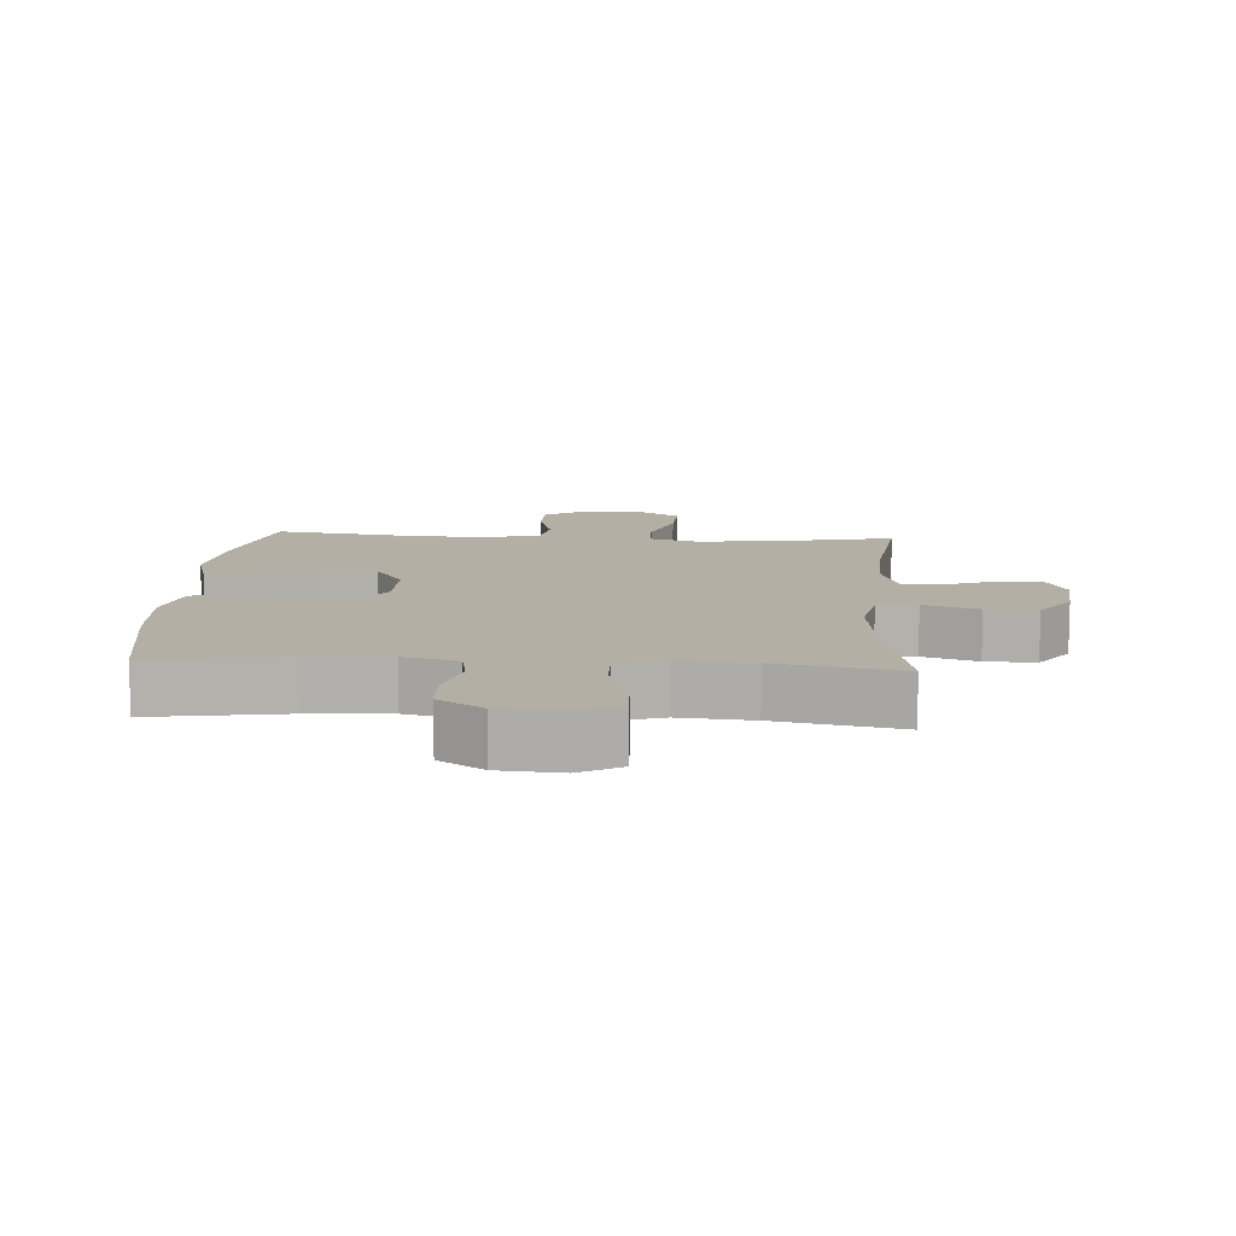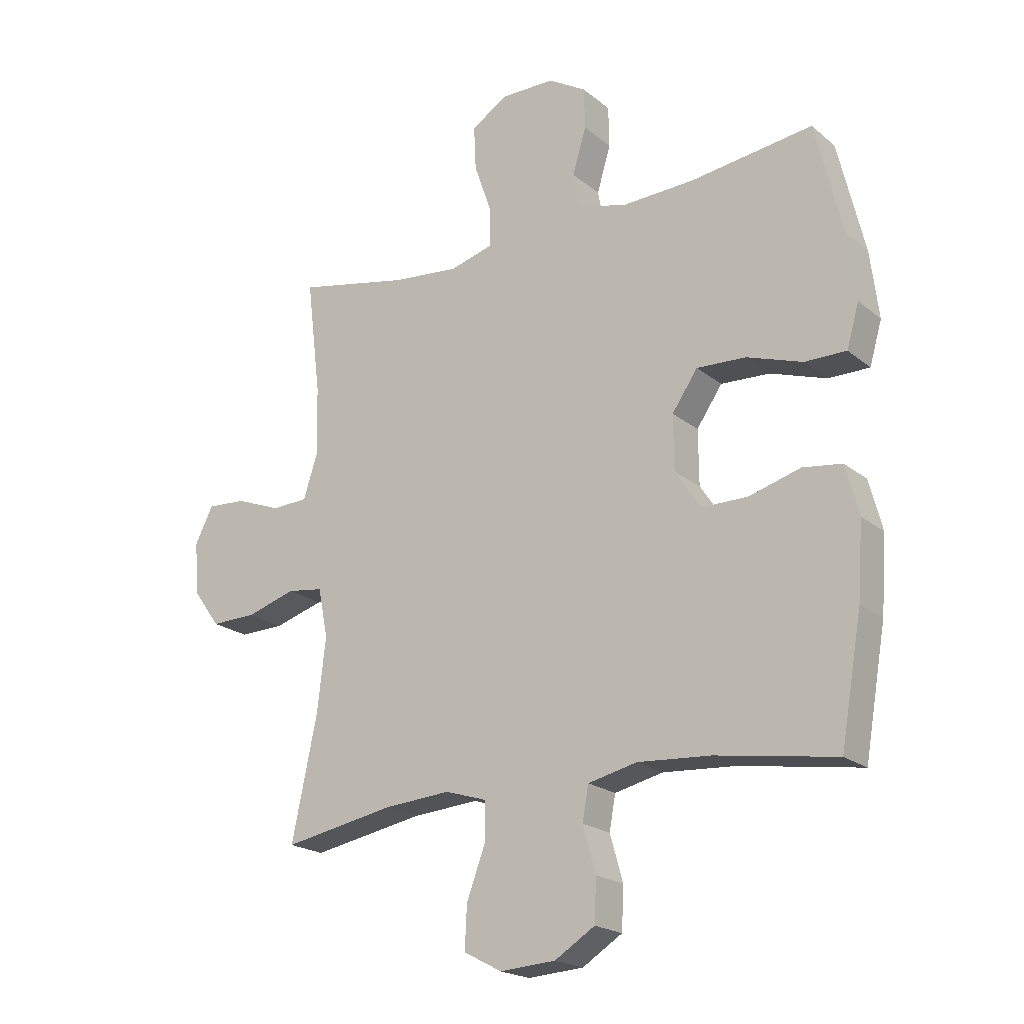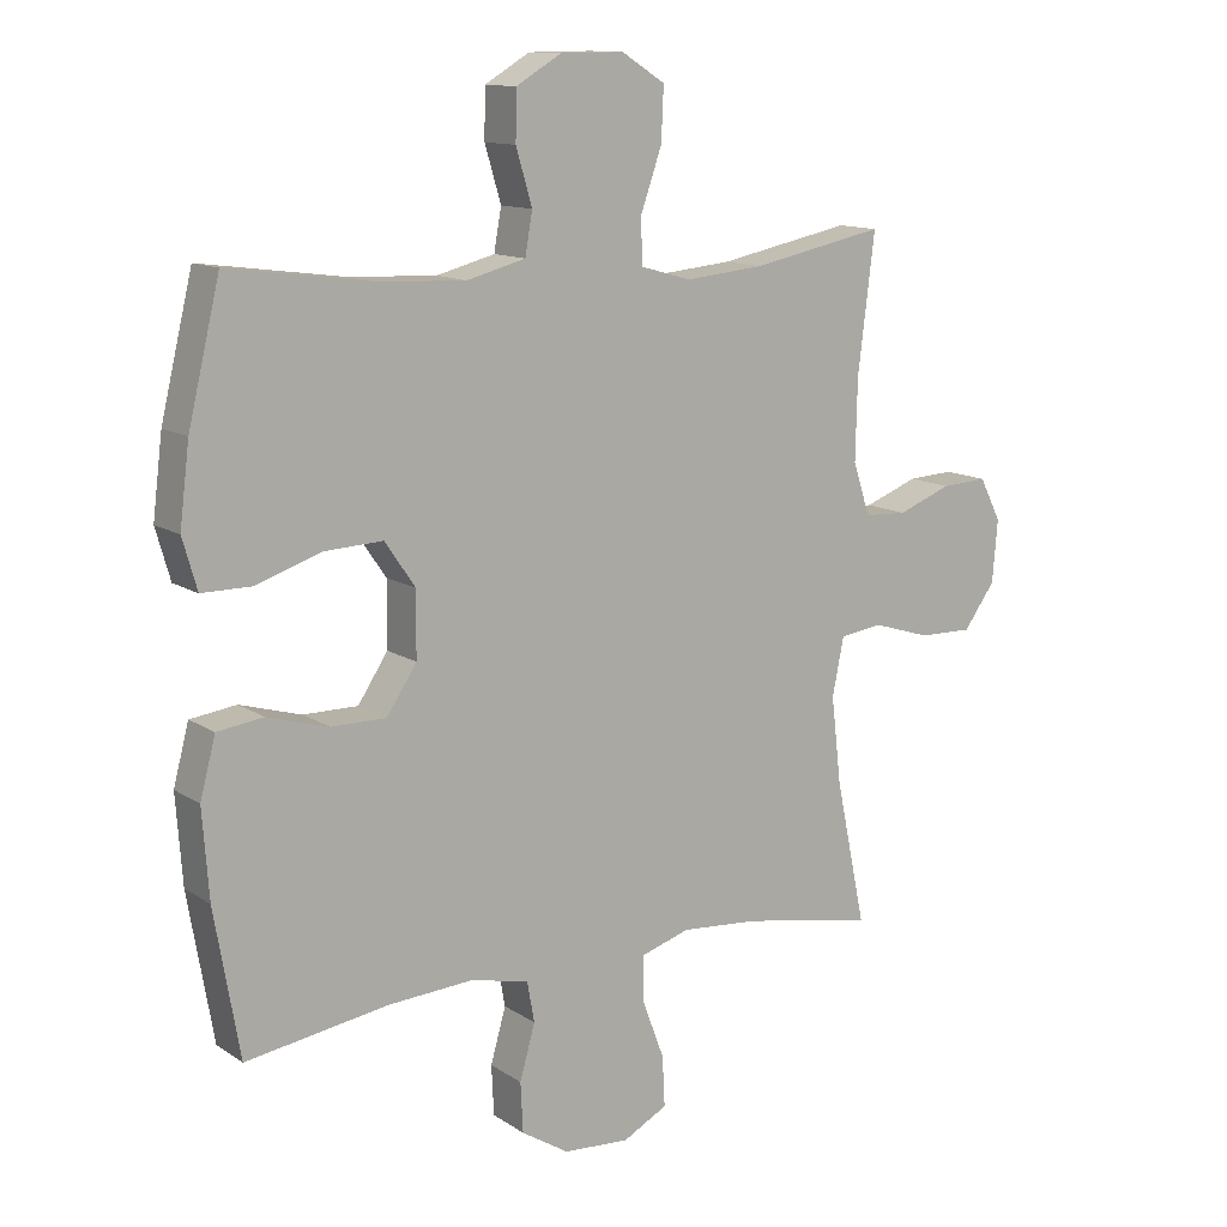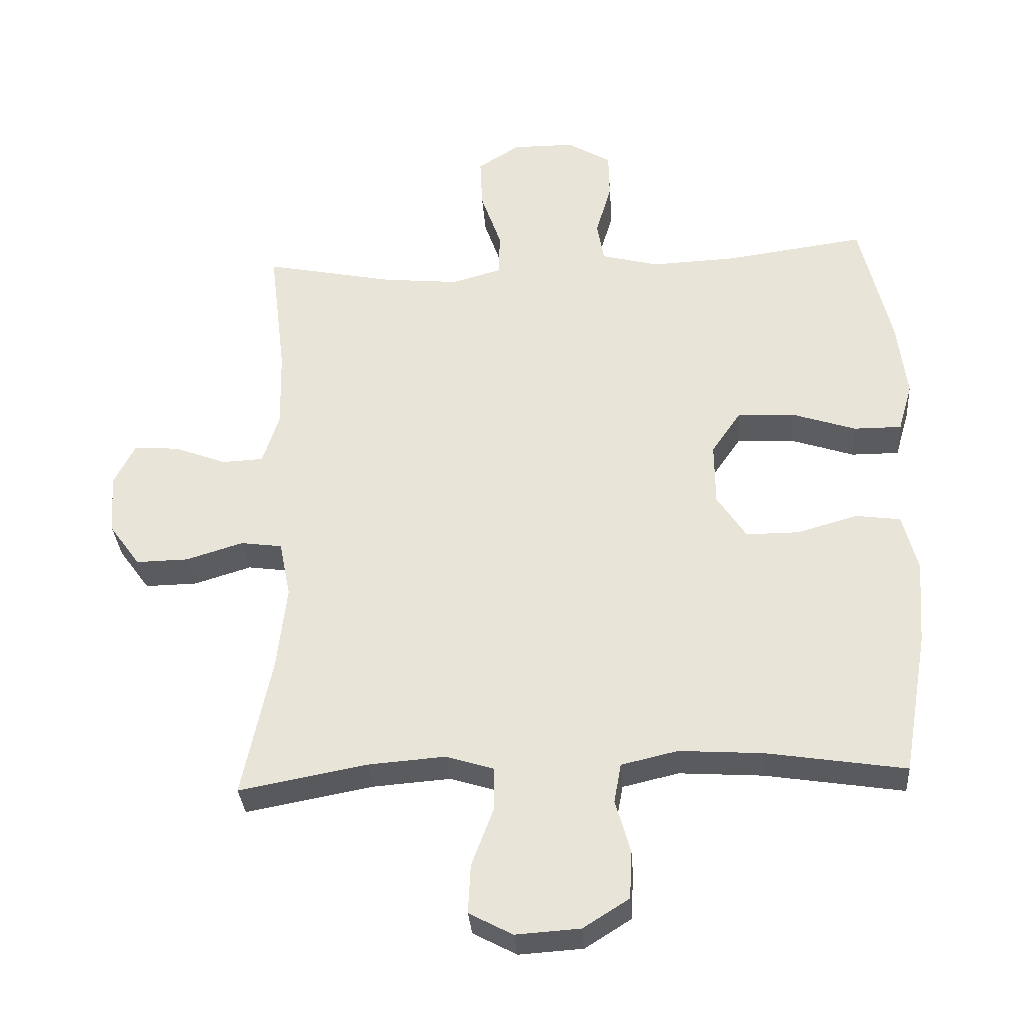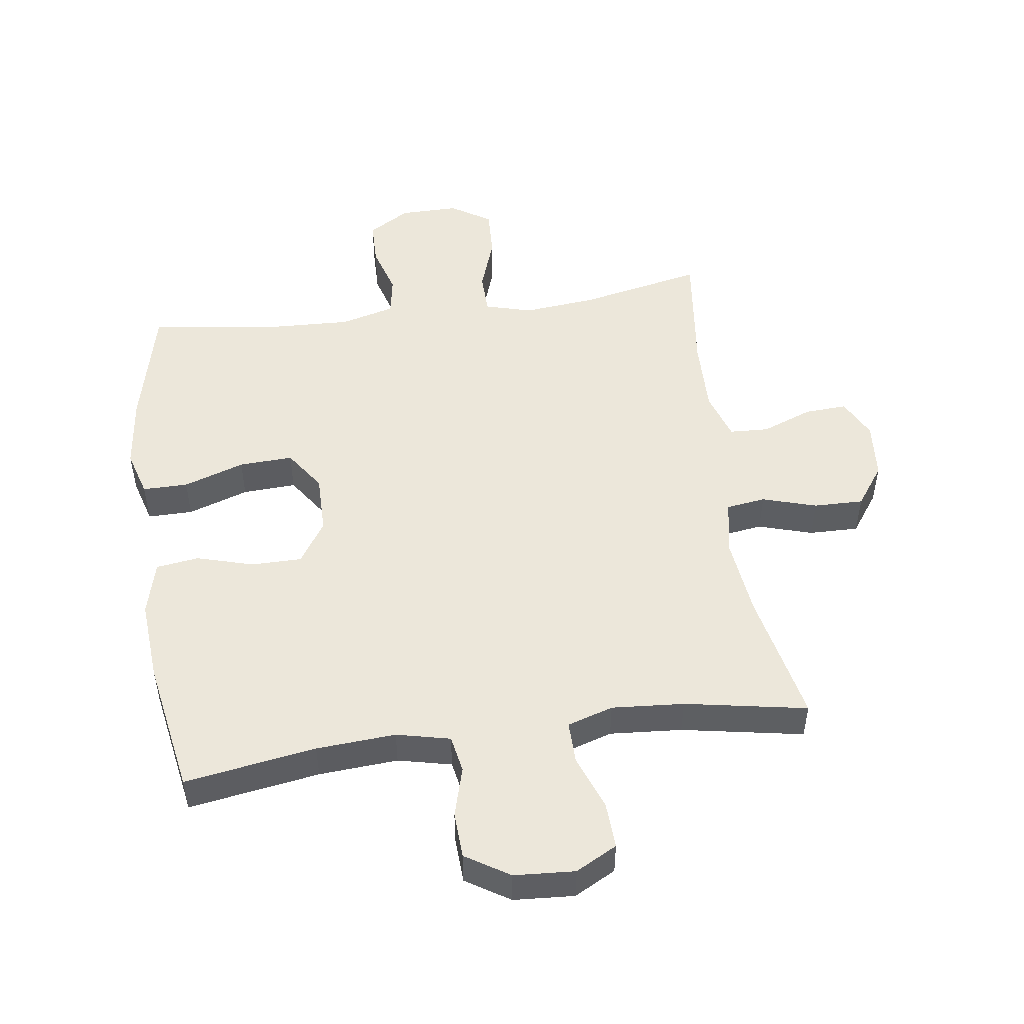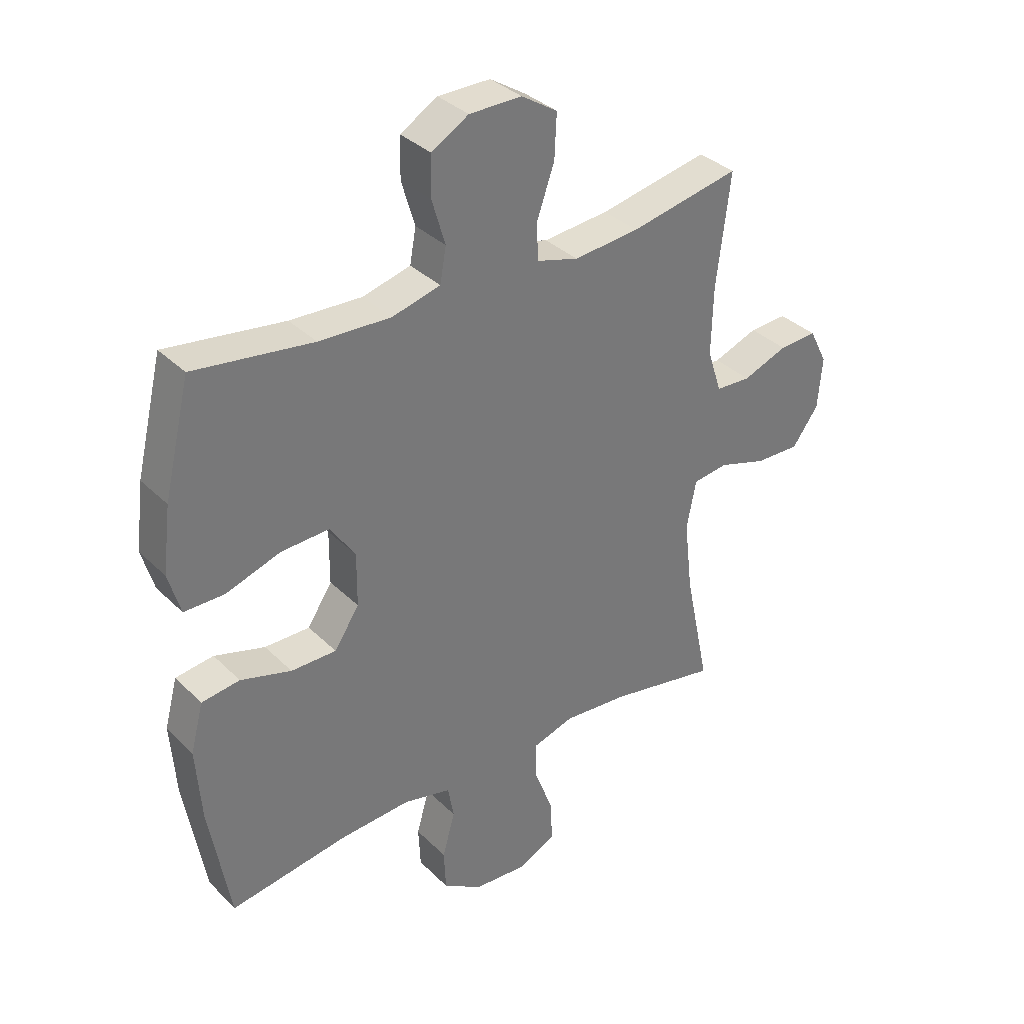
<metadata>
{"format":"obj","ext":"obj","renderer":"f3d","projection":"perspective","resolution":1024,"background":"white","views":[{"elev":11.3,"azim":-176.1,"up":"+Y"},{"elev":-20.3,"azim":34.9,"up":"+Z"},{"elev":12.4,"azim":145.9,"up":"+Z"},{"elev":-32.7,"azim":4.2,"up":"+Z"},{"elev":50.5,"azim":172.0,"up":"+Y"},{"elev":34.5,"azim":142.3,"up":"+Z"}]}
</metadata>
<code>
o path1910_path1910.001
v -0.2821 0.0375 -0.4668
v -0.1655 0.0375 -0.458
v -0.09172 0.0375 -0.481
v -0.09257 0.0375 -0.5484
v -0.1255 0.0375 -0.6362
v -0.1292 0.0375 -0.7113
v -0.06255 0.0375 -0.7466
v 0.0355 0.0375 -0.7401
v 0.1059 0.0375 -0.6958
v 0.1095 0.0375 -0.6217
v 0.08665 0.0375 -0.5411
v 0.09759 0.0375 -0.4812
v 0.1838 0.0375 -0.4613
v 0.3116 0.0375 -0.4698
v 0.5232 0.0375 -0.503
v 0.561 0.0375 -0.2859
v 0.5706 0.0375 -0.1551
v 0.5476 0.0375 -0.06767
v 0.4789 0.0375 -0.05832
v 0.3877 0.0375 -0.08456
v 0.3062 0.0375 -0.08463
v 0.2616 0.0375 -0.01693
v 0.2608 0.0375 0.07945
v 0.306 0.0375 0.1452
v 0.3926 0.0375 0.1412
v 0.4906 0.0375 0.1085
v 0.5635 0.0375 0.1083
v 0.5851 0.0375 0.1831
v 0.5706 0.0375 0.3008
v 0.5232 0.0375 0.4989
v 0.3094 0.0375 0.4703
v 0.1802 0.0375 0.4649
v 0.09308 0.0375 0.4878
v 0.08212 0.0375 0.5499
v 0.106 0.0375 0.6311
v 0.1048 0.0375 0.7034
v 0.03785 0.0375 0.7433
v -0.05668 0.0375 0.744
v -0.1211 0.0375 0.7032
v -0.1175 0.0375 0.6245
v -0.0863 0.0375 0.5351
v -0.08761 0.0375 0.4679
v -0.1631 0.0375 0.4468
v -0.2808 0.0375 0.4583
v -0.4785 0.0375 0.4989
v -0.4537 0.0375 0.2964
v -0.4509 0.0375 0.1754
v -0.4762 0.0375 0.09714
v -0.5397 0.0375 0.09425
v -0.6202 0.0375 0.125
v -0.6886 0.0375 0.1289
v -0.7209 0.0375 0.06537
v -0.7131 0.0375 -0.02767
v -0.6661 0.0375 -0.09243
v -0.586 0.0375 -0.09094
v -0.4989 0.0375 -0.06421
v -0.4357 0.0375 -0.07307
v -0.4186 0.0375 -0.1593
v -0.4336 0.0375 -0.2885
v -0.4785 0.0375 -0.503
v -0.2821 -0.0375 -0.4668
v -0.1655 -0.0375 -0.458
v -0.09172 -0.0375 -0.481
v -0.09257 -0.0375 -0.5484
v -0.1255 -0.0375 -0.6362
v -0.1292 -0.0375 -0.7113
v -0.06255 -0.0375 -0.7466
v 0.0355 -0.0375 -0.7401
v 0.1059 -0.0375 -0.6958
v 0.1095 -0.0375 -0.6217
v 0.08665 -0.0375 -0.5411
v 0.09759 -0.0375 -0.4812
v 0.1838 -0.0375 -0.4613
v 0.3116 -0.0375 -0.4698
v 0.5232 -0.0375 -0.503
v 0.561 -0.0375 -0.2859
v 0.5706 -0.0375 -0.1551
v 0.5476 -0.0375 -0.06767
v 0.4789 -0.0375 -0.05832
v 0.3877 -0.0375 -0.08456
v 0.3062 -0.0375 -0.08463
v 0.2616 -0.0375 -0.01693
v 0.2608 -0.0375 0.07945
v 0.306 -0.0375 0.1452
v 0.3926 -0.0375 0.1412
v 0.4906 -0.0375 0.1085
v 0.5635 -0.0375 0.1083
v 0.5851 -0.0375 0.1831
v 0.5706 -0.0375 0.3008
v 0.5232 -0.0375 0.4989
v 0.3094 -0.0375 0.4703
v 0.1802 -0.0375 0.4649
v 0.09308 -0.0375 0.4878
v 0.08212 -0.0375 0.5499
v 0.106 -0.0375 0.6311
v 0.1048 -0.0375 0.7034
v 0.03785 -0.0375 0.7433
v -0.05668 -0.0375 0.744
v -0.1211 -0.0375 0.7032
v -0.1175 -0.0375 0.6245
v -0.0863 -0.0375 0.5351
v -0.08761 -0.0375 0.4679
v -0.1631 -0.0375 0.4468
v -0.2808 -0.0375 0.4583
v -0.4785 -0.0375 0.4989
v -0.4537 -0.0375 0.2964
v -0.4509 -0.0375 0.1754
v -0.4762 -0.0375 0.09714
v -0.5397 -0.0375 0.09425
v -0.6202 -0.0375 0.125
v -0.6886 -0.0375 0.1289
v -0.7209 -0.0375 0.06537
v -0.7131 -0.0375 -0.02767
v -0.6661 -0.0375 -0.09243
v -0.586 -0.0375 -0.09094
v -0.4989 -0.0375 -0.06421
v -0.4357 -0.0375 -0.07307
v -0.4186 -0.0375 -0.1593
v -0.4336 -0.0375 -0.2885
v -0.4785 -0.0375 -0.503
v -0.6886 0.0375 0.1289
v -0.6886 0.0375 0.1289
v -0.7209 0.0375 0.06537
v -0.7131 0.0375 -0.02767
v -0.6661 0.0375 -0.09243
v -0.6202 0.0375 0.125
v -0.586 0.0375 -0.09094
v -0.5397 0.0375 0.09425
v -0.4989 0.0375 -0.06421
v -0.4762 0.0375 0.09714
v -0.4762 0.0375 0.09714
v -0.4357 0.0375 -0.07307
v -0.4357 0.0375 -0.07307
v -0.4509 0.0375 0.1754
v -0.4785 0.0375 0.4989
v -0.4785 0.0375 0.4989
v -0.4537 0.0375 0.2964
v -0.4336 0.0375 -0.2885
v -0.4785 0.0375 -0.503
v -0.4785 0.0375 -0.503
v -0.4186 0.0375 -0.1593
v -0.2821 0.0375 -0.4668
v -0.2808 0.0375 0.4583
v -0.1655 0.0375 -0.458
v -0.1631 0.0375 0.4468
v -0.09172 0.0375 -0.481
v -0.09172 0.0375 -0.481
v -0.08761 0.0375 0.4679
v -0.08761 0.0375 0.4679
v -0.1255 0.0375 -0.6362
v -0.1292 0.0375 -0.7113
v -0.1292 0.0375 -0.7113
v -0.06255 0.0375 -0.7466
v -0.09257 0.0375 -0.5484
v -0.05668 0.0375 0.744
v -0.1211 0.0375 0.7032
v -0.1211 0.0375 0.7032
v -0.1175 0.0375 0.6245
v -0.0863 0.0375 0.5351
v 0.0355 0.0375 -0.7401
v 0.03785 0.0375 0.7433
v 0.1059 0.0375 -0.6958
v 0.1048 0.0375 0.7034
v 0.106 0.0375 0.6311
v 0.08212 0.0375 0.5499
v 0.09308 0.0375 0.4878
v 0.09308 0.0375 0.4878
v 0.08665 0.0375 -0.5411
v 0.09759 0.0375 -0.4812
v 0.09759 0.0375 -0.4812
v 0.1095 0.0375 -0.6217
v 0.1802 0.0375 0.4649
v 0.1838 0.0375 -0.4613
v 0.3094 0.0375 0.4703
v 0.2616 0.0375 -0.01693
v 0.2608 0.0375 0.07945
v 0.3116 0.0375 -0.4698
v 0.306 0.0375 0.1452
v 0.3062 0.0375 -0.08463
v 0.3926 0.0375 0.1412
v 0.3877 0.0375 -0.08456
v 0.4789 0.0375 -0.05832
v 0.4906 0.0375 0.1085
v 0.5232 0.0375 0.4989
v 0.5232 0.0375 0.4989
v 0.5476 0.0375 -0.06767
v 0.5476 0.0375 -0.06767
v 0.5635 0.0375 0.1083
v 0.5635 0.0375 0.1083
v 0.5232 0.0375 -0.503
v 0.5232 0.0375 -0.503
v 0.561 0.0375 -0.2859
v 0.5706 0.0375 0.3008
v 0.5706 0.0375 -0.1551
v 0.5851 0.0375 0.1831
v -0.6886 -0.0375 0.1289
v -0.6886 -0.0375 0.1289
v -0.7209 -0.0375 0.06537
v -0.7131 -0.0375 -0.02767
v -0.6661 -0.0375 -0.09243
v -0.6202 -0.0375 0.125
v -0.586 -0.0375 -0.09094
v -0.5397 -0.0375 0.09425
v -0.4989 -0.0375 -0.06421
v -0.4762 -0.0375 0.09714
v -0.4762 -0.0375 0.09714
v -0.4357 -0.0375 -0.07307
v -0.4357 -0.0375 -0.07307
v -0.4509 -0.0375 0.1754
v -0.4785 -0.0375 0.4989
v -0.4785 -0.0375 0.4989
v -0.4537 -0.0375 0.2964
v -0.4336 -0.0375 -0.2885
v -0.4785 -0.0375 -0.503
v -0.4785 -0.0375 -0.503
v -0.4186 -0.0375 -0.1593
v -0.2821 -0.0375 -0.4668
v -0.2808 -0.0375 0.4583
v -0.1655 -0.0375 -0.458
v -0.1631 -0.0375 0.4468
v -0.09172 -0.0375 -0.481
v -0.09172 -0.0375 -0.481
v -0.08761 -0.0375 0.4679
v -0.08761 -0.0375 0.4679
v -0.1255 -0.0375 -0.6362
v -0.1292 -0.0375 -0.7113
v -0.1292 -0.0375 -0.7113
v -0.06255 -0.0375 -0.7466
v -0.09257 -0.0375 -0.5484
v -0.05668 -0.0375 0.744
v -0.1211 -0.0375 0.7032
v -0.1211 -0.0375 0.7032
v -0.1175 -0.0375 0.6245
v -0.0863 -0.0375 0.5351
v 0.0355 -0.0375 -0.7401
v 0.03785 -0.0375 0.7433
v 0.1059 -0.0375 -0.6958
v 0.1048 -0.0375 0.7034
v 0.106 -0.0375 0.6311
v 0.08212 -0.0375 0.5499
v 0.09308 -0.0375 0.4878
v 0.09308 -0.0375 0.4878
v 0.08665 -0.0375 -0.5411
v 0.09759 -0.0375 -0.4812
v 0.09759 -0.0375 -0.4812
v 0.1095 -0.0375 -0.6217
v 0.1802 -0.0375 0.4649
v 0.1838 -0.0375 -0.4613
v 0.3094 -0.0375 0.4703
v 0.2616 -0.0375 -0.01693
v 0.2608 -0.0375 0.07945
v 0.3116 -0.0375 -0.4698
v 0.306 -0.0375 0.1452
v 0.3062 -0.0375 -0.08463
v 0.3926 -0.0375 0.1412
v 0.3877 -0.0375 -0.08456
v 0.4789 -0.0375 -0.05832
v 0.4906 -0.0375 0.1085
v 0.5232 -0.0375 0.4989
v 0.5232 -0.0375 0.4989
v 0.5476 -0.0375 -0.06767
v 0.5476 -0.0375 -0.06767
v 0.5635 -0.0375 0.1083
v 0.5635 -0.0375 0.1083
v 0.5232 -0.0375 -0.503
v 0.5232 -0.0375 -0.503
v 0.561 -0.0375 -0.2859
v 0.5706 -0.0375 0.3008
v 0.5706 -0.0375 -0.1551
v 0.5851 -0.0375 0.1831
f 241 251 247
f 251 207 250
f 267 252 265
f 250 216 219
f 248 254 244
f 231 233 230
f 228 225 226
f 205 203 204
f 268 249 255
f 254 250 244
f 270 268 255
f 219 213 217
f 267 256 252
f 199 201 198
f 247 253 249
f 255 249 253
f 221 250 219
f 256 269 257
f 252 254 248
f 244 221 243
f 261 257 269
f 258 270 255
f 217 213 214
f 251 223 220
f 212 218 210
f 213 219 216
f 236 233 239
f 223 251 241
f 234 240 233
f 230 233 236
f 209 220 212
f 251 220 209
f 239 233 240
f 240 234 241
f 246 229 225
f 251 209 207
f 269 256 267
f 263 270 258
f 235 225 228
f 259 249 268
f 229 243 221
f 204 203 202
f 198 201 196
f 203 199 202
f 202 199 200
f 207 209 205
f 253 247 251
f 246 225 235
f 246 235 237
f 244 250 221
f 207 205 204
f 216 250 207
f 223 241 234
f 212 220 218
f 252 256 254
f 238 236 239
f 201 199 203
f 243 229 246
f 122 52 112 197
f 52 53 113 112
f 53 54 114 113
f 50 51 111 110
f 54 55 115 114
f 49 50 110 109
f 55 56 116 115
f 131 49 109 206
f 56 133 208 116
f 47 48 108 107
f 136 46 106 211
f 59 140 215 119
f 46 47 107 106
f 57 58 118 117
f 58 59 119 118
f 60 1 61 120
f 44 45 105 104
f 1 2 62 61
f 43 44 104 103
f 2 147 222 62
f 149 43 103 224
f 5 152 227 65
f 6 7 67 66
f 4 5 65 64
f 38 157 232 98
f 39 40 100 99
f 40 41 101 100
f 3 4 64 63
f 41 42 102 101
f 7 8 68 67
f 37 38 98 97
f 8 9 69 68
f 36 37 97 96
f 35 36 96 95
f 34 35 95 94
f 167 34 94 242
f 11 170 245 71
f 10 11 71 70
f 9 10 70 69
f 32 33 93 92
f 12 13 73 72
f 31 32 92 91
f 22 23 83 82
f 13 14 74 73
f 23 24 84 83
f 21 22 82 81
f 24 25 85 84
f 20 21 81 80
f 19 20 80 79
f 25 26 86 85
f 185 31 91 260
f 187 19 79 262
f 26 189 264 86
f 14 191 266 74
f 15 16 76 75
f 29 30 90 89
f 17 18 78 77
f 16 17 77 76
f 28 29 89 88
f 27 28 88 87
f 166 172 176
f 176 175 132
f 192 190 177
f 175 144 141
f 173 169 179
f 156 155 158
f 153 151 150
f 130 129 128
f 193 180 174
f 179 169 175
f 195 180 193
f 144 142 138
f 192 177 181
f 124 123 126
f 172 174 178
f 180 178 174
f 146 144 175
f 181 182 194
f 177 173 179
f 169 168 146
f 186 194 182
f 183 180 195
f 142 139 138
f 176 145 148
f 137 135 143
f 138 141 144
f 161 164 158
f 148 166 176
f 159 158 165
f 155 161 158
f 134 137 145
f 176 134 145
f 164 165 158
f 165 166 159
f 171 150 154
f 176 132 134
f 194 192 181
f 188 183 195
f 160 153 150
f 184 193 174
f 154 146 168
f 129 127 128
f 123 121 126
f 128 127 124
f 127 125 124
f 132 130 134
f 178 176 172
f 171 160 150
f 171 162 160
f 169 146 175
f 132 129 130
f 141 132 175
f 148 159 166
f 137 143 145
f 177 179 181
f 163 164 161
f 126 128 124
f 168 171 154

</code>
